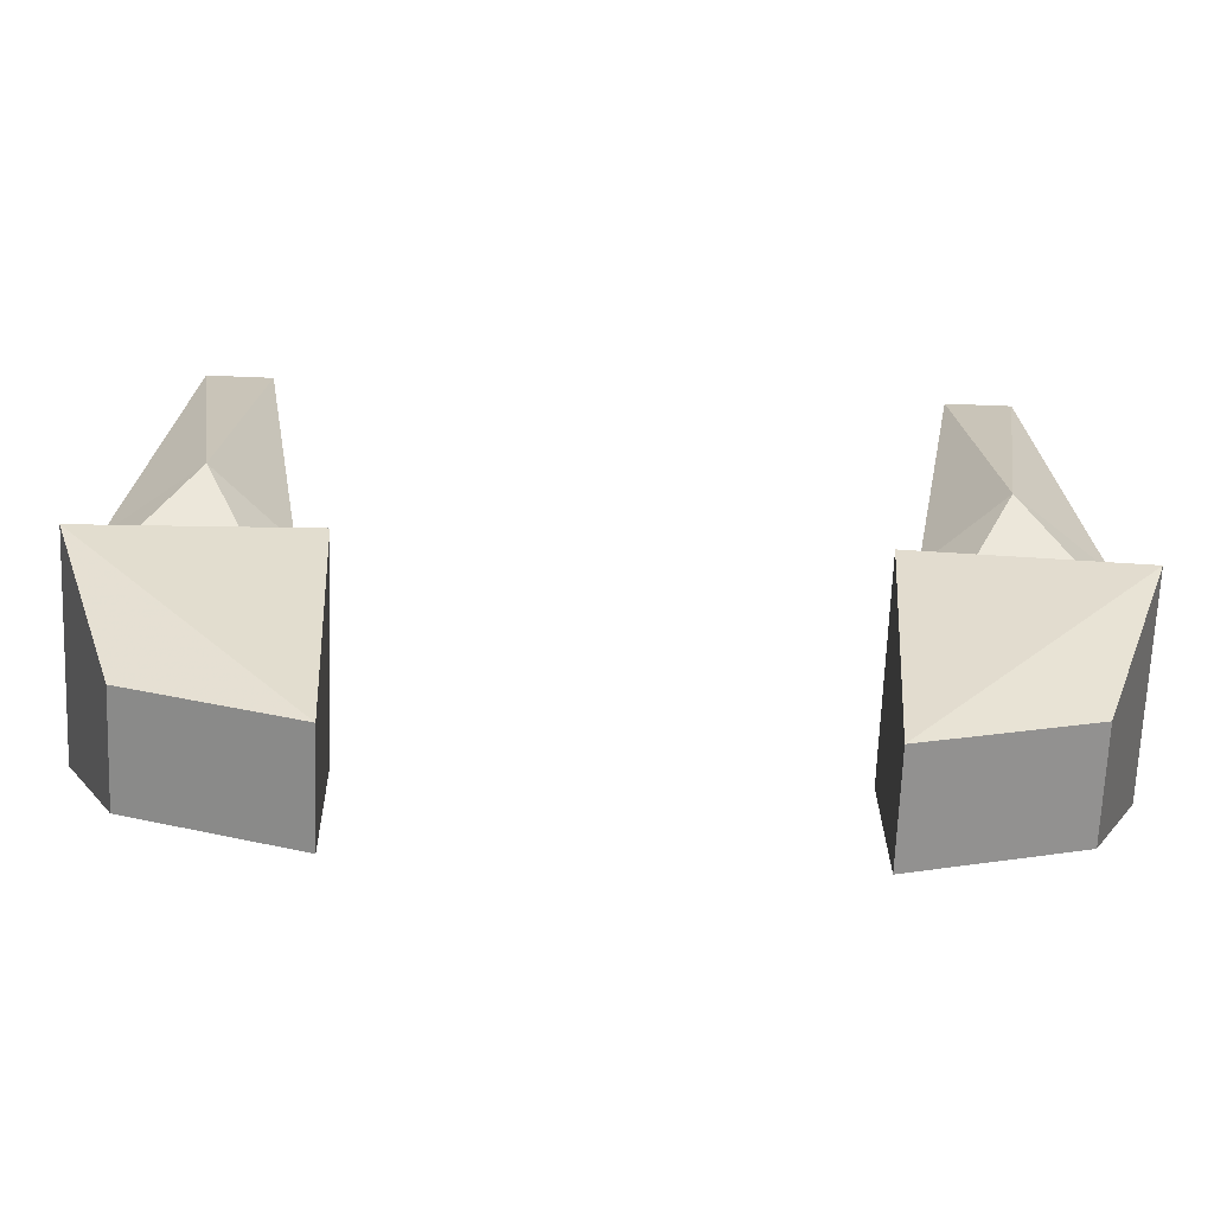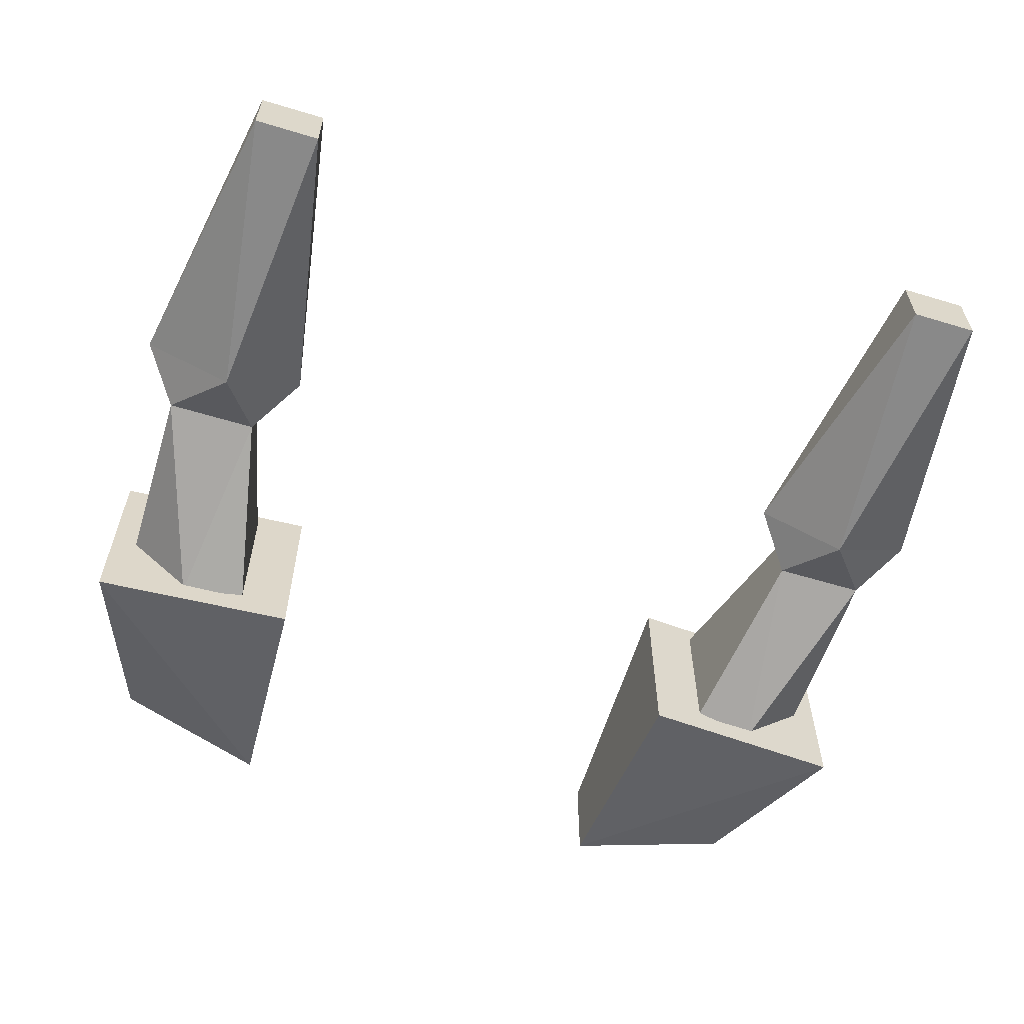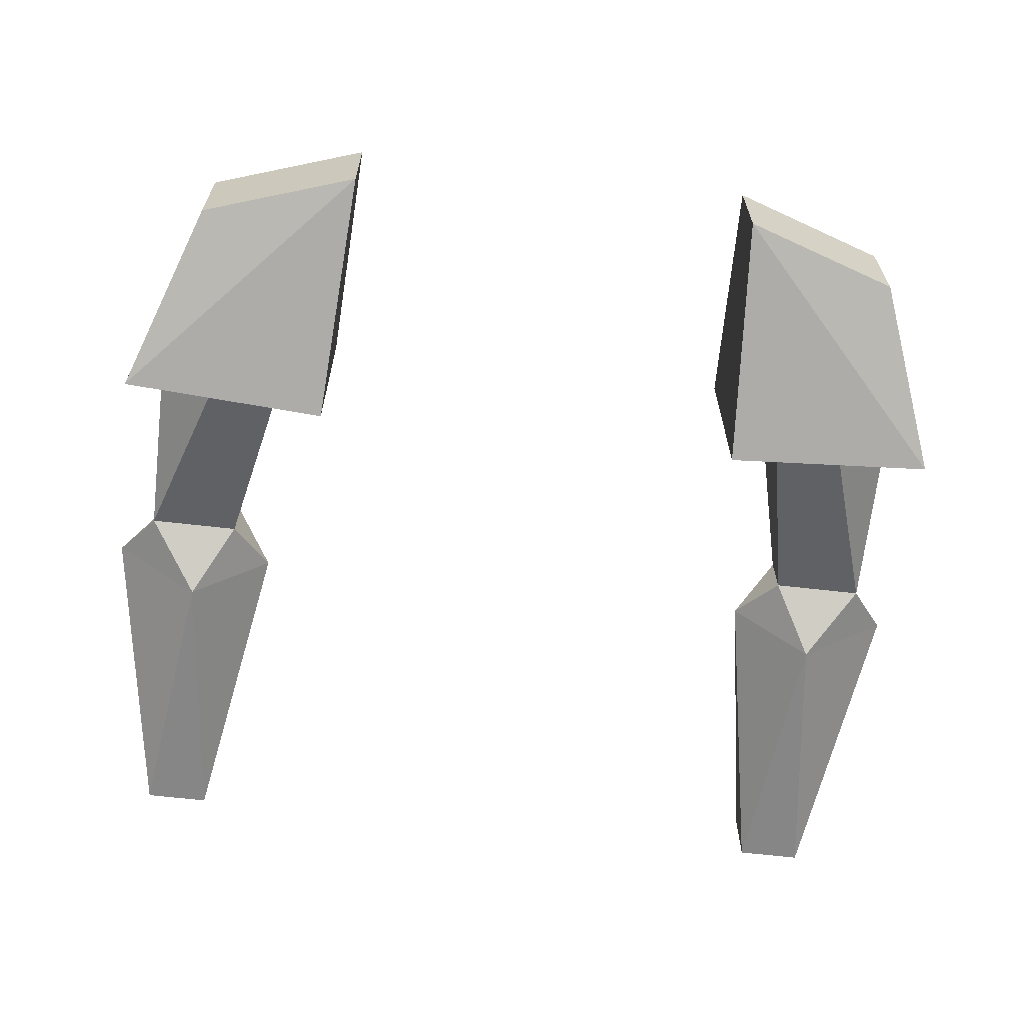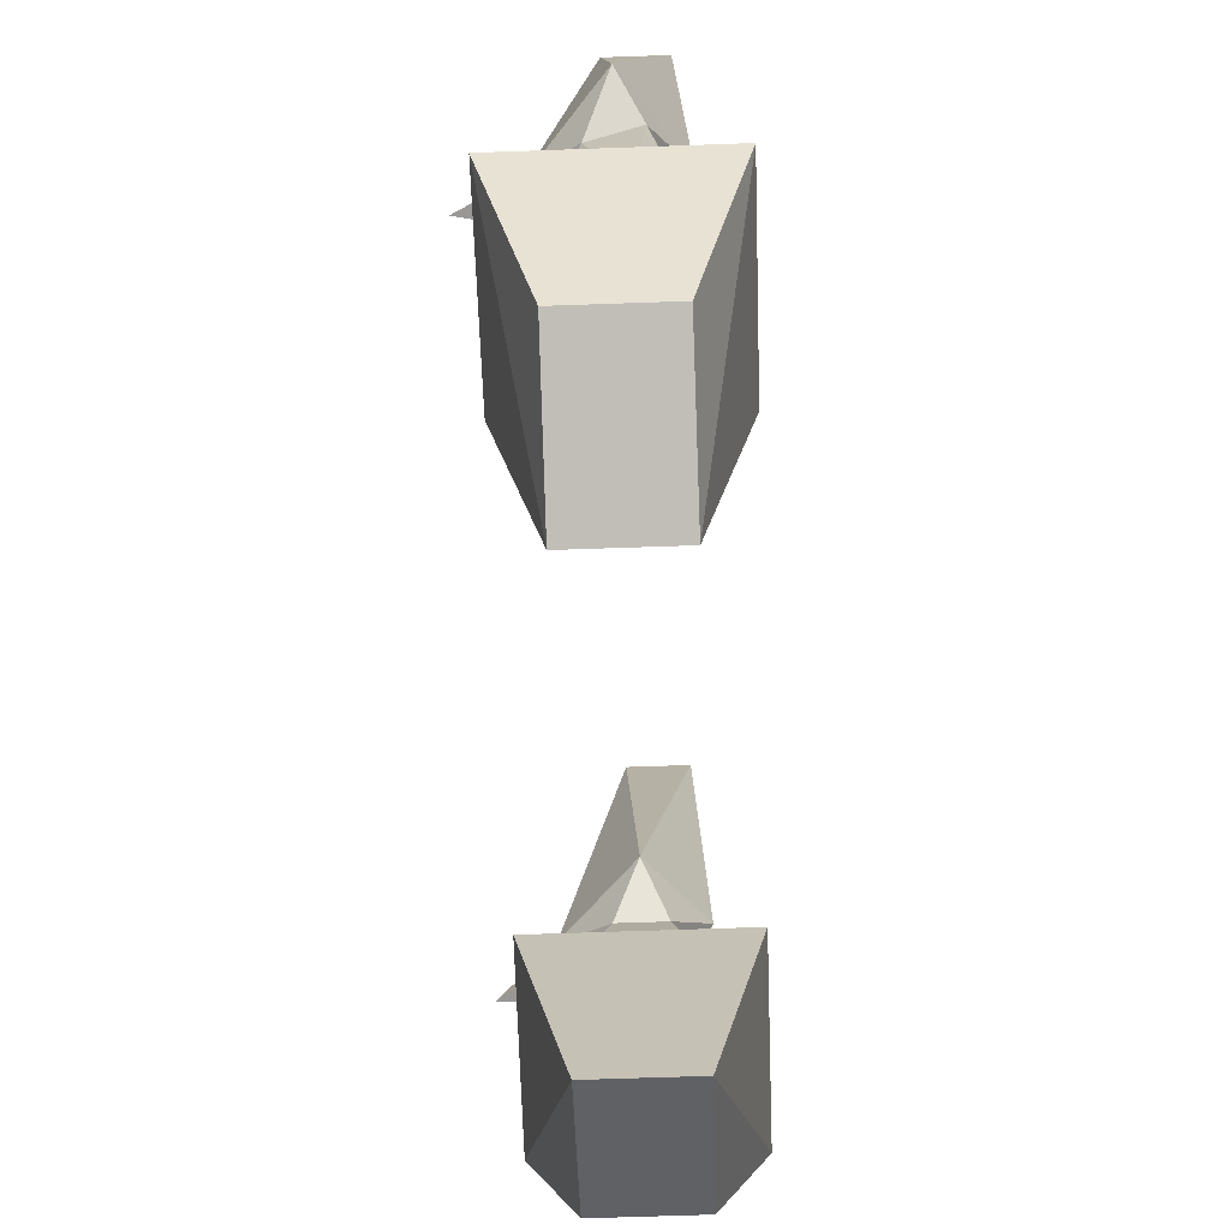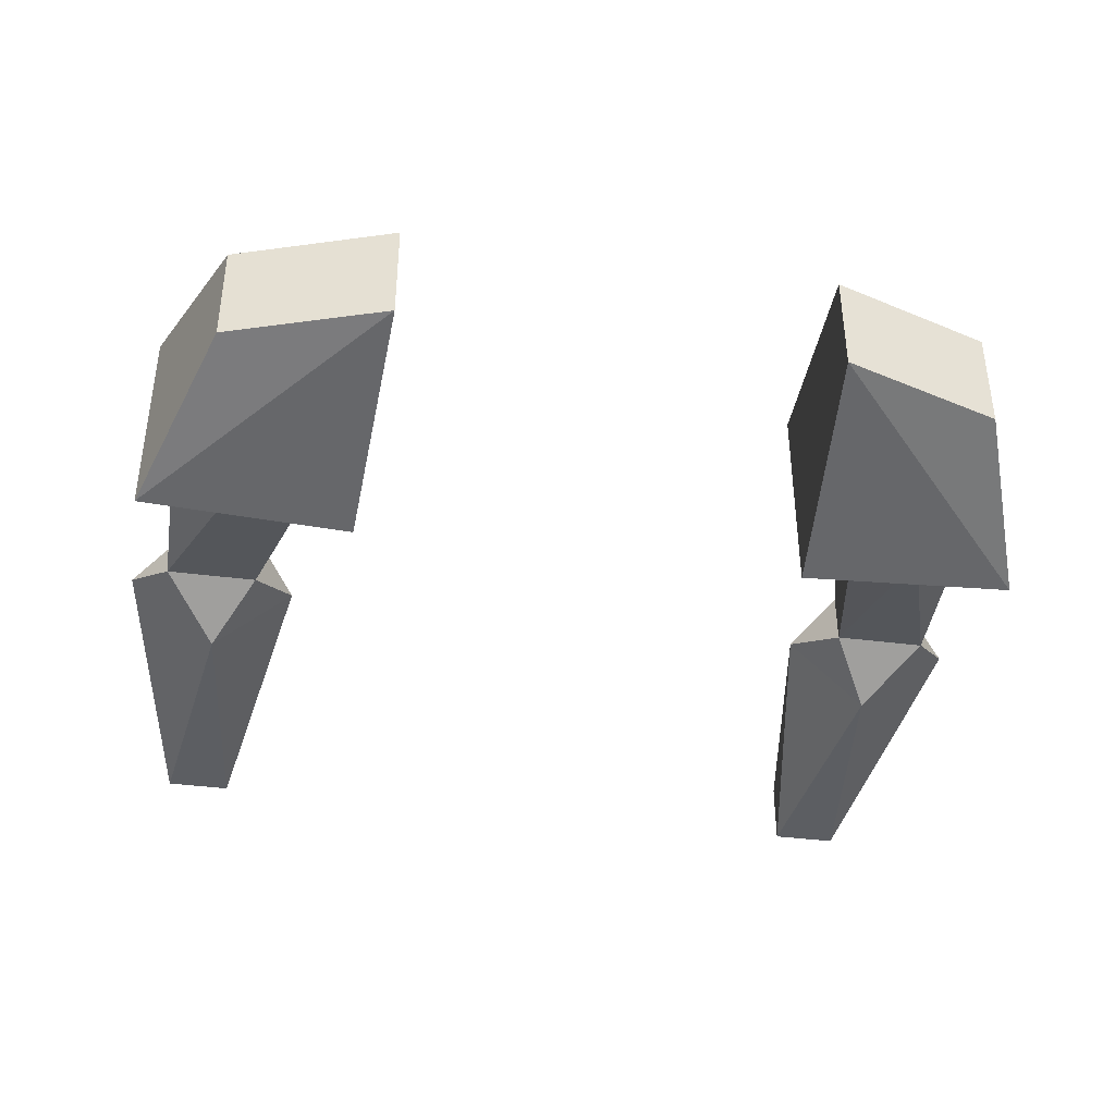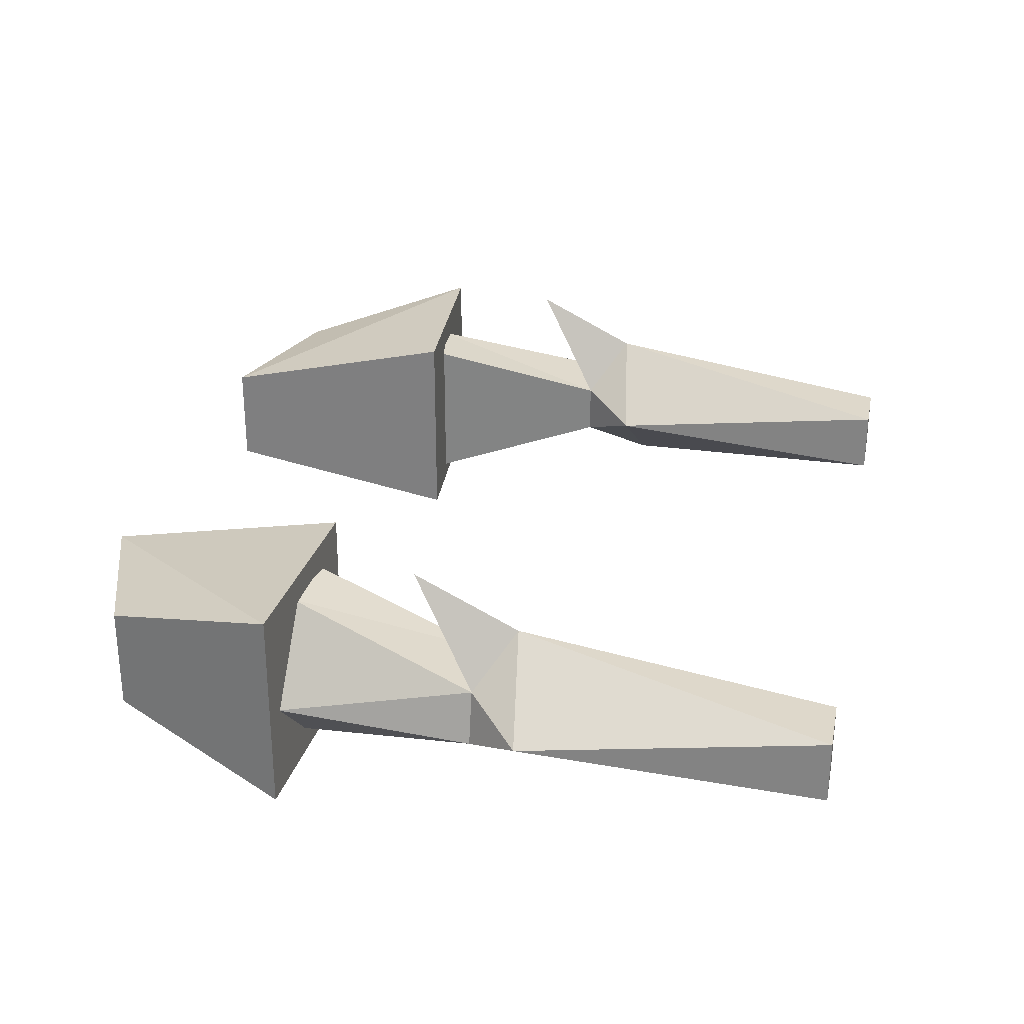
<metadata>
{"format":"obj","ext":"obj","renderer":"f3d","projection":"perspective","resolution":1024,"background":"white","views":[{"elev":-67.5,"azim":177.7,"up":"+Y"},{"elev":-60.5,"azim":162.8,"up":"+Z"},{"elev":-64.8,"azim":-6.6,"up":"+Z"},{"elev":-67.8,"azim":92.0,"up":"+Y"},{"elev":-40.3,"azim":-8.9,"up":"+Z"},{"elev":28.8,"azim":101.5,"up":"+Z"}]}
</metadata>
<code>
v -0.2422 -1.016 -0.01562
v -0.1875 -1.016 -0.01562
v -0.2031 -1.133 -0.04688
v -0.2422 -1.133 -0.007812
v -0.2344 -1.016 0.01562
v -0.2656 -0.9844 0
v -0.2109 -0.9766 -0.03906
v -0.1641 -0.9844 0
v -0.1875 -1.016 0.01562
v -0.1641 -1.125 -0.007812
v -0.1641 -1.125 -0.04688
v -0.2031 -1.133 0.04688
v -0.2109 -1.055 0.07812
v -0.2109 -0.9922 0.04688
v -0.2344 -0.8047 0.007812
v -0.2344 -0.8047 -0.03125
v -0.1953 -0.8047 -0.03125
v -0.1953 -0.8047 0.007812
v -0.1641 -1.125 0.04688
v -0.125 -1.273 -0.03125
v -0.125 -1.273 0.03125
v -0.2188 -1.242 0.03125
v -0.2188 -1.242 -0.03125
v -0.2578 -1.133 -0.0625
v -0.1328 -1.125 -0.0625
v -0.1328 -1.125 0.0625
v -0.2578 -1.133 0.0625
v 0.2188 -1.242 0.03125
v 0.125 -1.273 0.03125
v 0.125 -1.273 -0.03125
v 0.2188 -1.242 -0.03125
v 0.2578 -1.133 0.0625
v 0.1328 -1.125 0.0625
v 0.1328 -1.125 -0.0625
v 0.2578 -1.133 -0.0625
v 0.2031 -1.133 -0.04688
v 0.1875 -1.016 -0.01562
v 0.2422 -1.016 -0.01562
v 0.2422 -1.133 -0.007812
v 0.2344 -1.016 0.01562
v 0.2031 -1.133 0.04688
v 0.1875 -1.016 0.01562
v 0.1641 -1.125 0.04688
v 0.1641 -1.125 -0.007812
v 0.1641 -1.125 -0.04688
v 0.2344 -0.8047 0.007812
v 0.1953 -0.8047 0.007812
v 0.2109 -0.9922 0.04688
v 0.2656 -0.9844 0
v 0.2344 -0.8047 -0.03125
v 0.1953 -0.8047 -0.03125
v 0.1641 -0.9844 0
v 0.2109 -1.055 0.07812
v 0.2109 -0.9766 -0.03906
f 1 2 3
f 1 3 4
f 1 4 5
f 1 5 6
f 1 6 7
f 1 7 2
f 2 7 8
f 2 8 9
f 2 9 10
f 2 10 11
f 2 11 3
f 4 12 5
f 5 12 9
f 5 14 6
f 6 14 15
f 6 15 16
f 6 16 7
f 7 16 17
f 7 17 8
f 8 17 18
f 8 18 14
f 8 14 9
f 9 12 19
f 9 19 10
f 36 37 38
f 36 38 39
f 39 38 40
f 39 40 41
f 41 40 42
f 41 42 43
f 43 42 44
f 44 42 37
f 44 37 45
f 45 37 36
f 15 18 17
f 15 17 16
f 14 18 15
f 46 47 48
f 46 48 49
f 46 49 50
f 46 50 47
f 47 50 51
f 47 51 52
f 47 52 48
f 48 52 42
f 48 40 49
f 49 40 38
f 49 38 54
f 49 54 50
f 50 54 51
f 51 54 52
f 52 54 37
f 52 37 42
f 38 37 54
f 5 9 13
f 5 13 14
f 9 14 13
f 48 42 53
f 48 53 40
f 42 40 53
f 20 21 22
f 20 22 23
f 20 23 24
f 20 24 25
f 20 25 21
f 21 25 26
f 21 26 27
f 21 27 22
f 22 27 23
f 23 27 24
f 24 27 26
f 24 26 25
f 28 29 30
f 28 30 31
f 28 31 32
f 28 32 29
f 29 32 33
f 29 33 34
f 29 34 30
f 30 34 35
f 30 35 31
f 31 35 32
f 32 35 33
f 33 35 34

</code>
